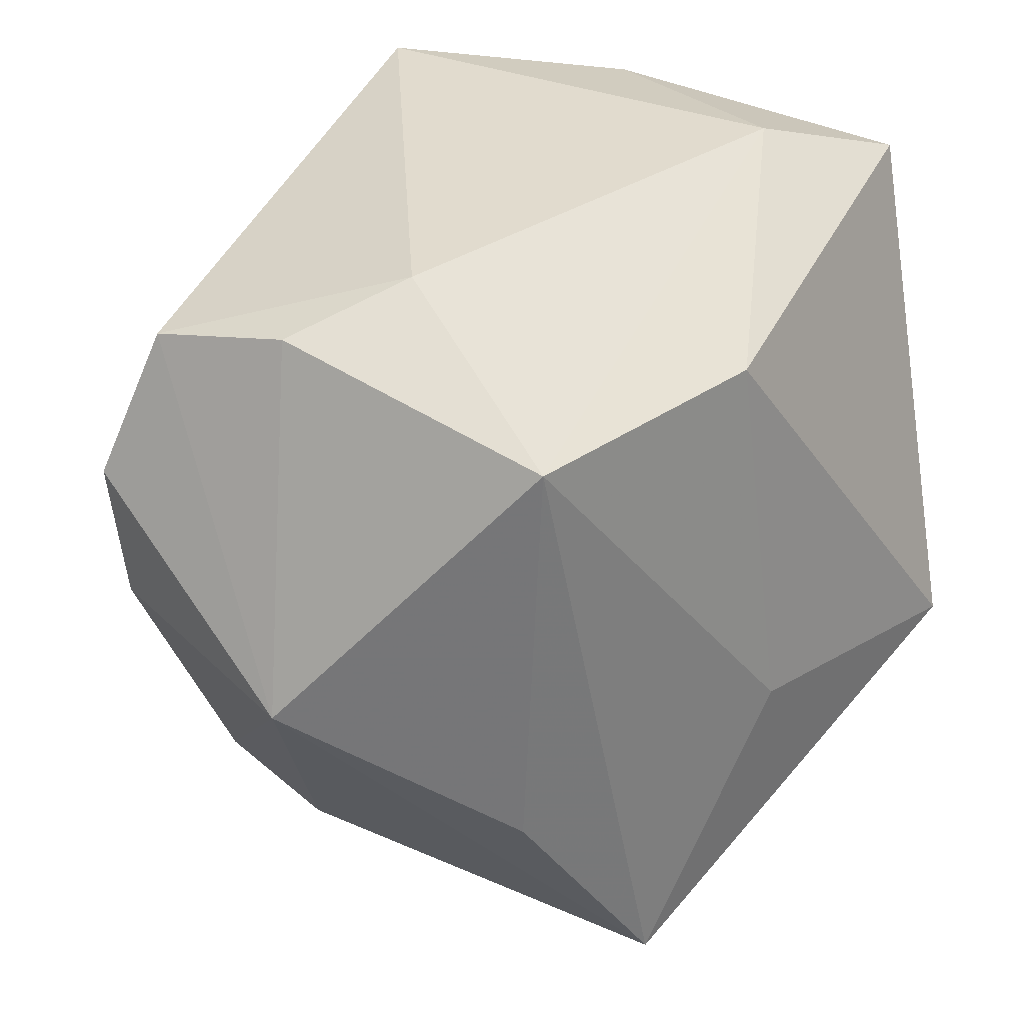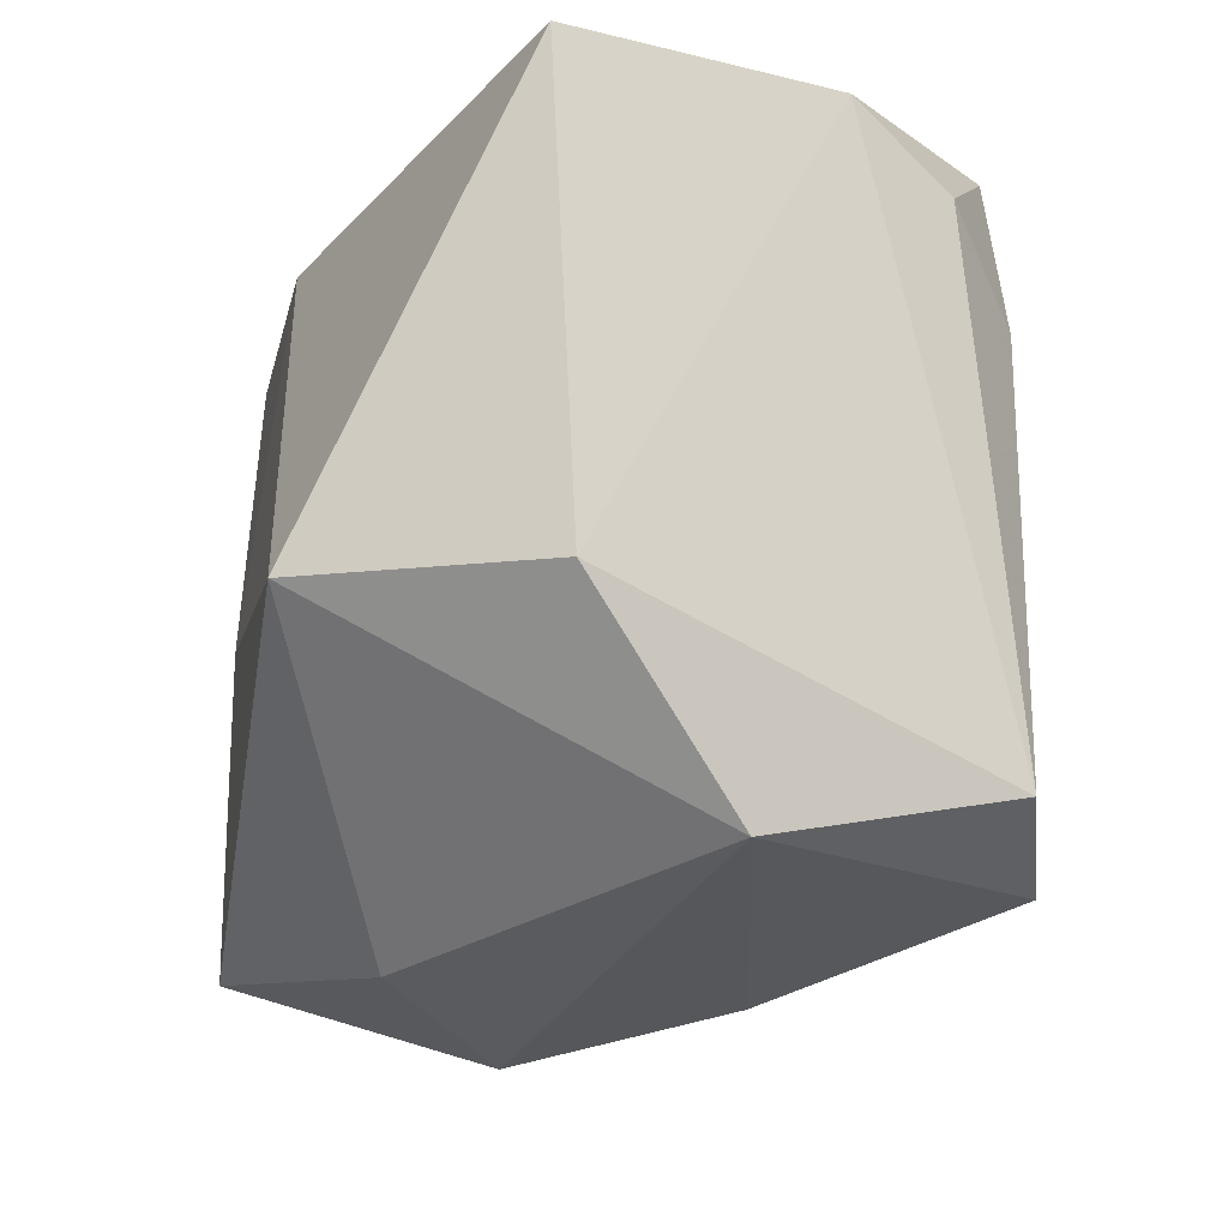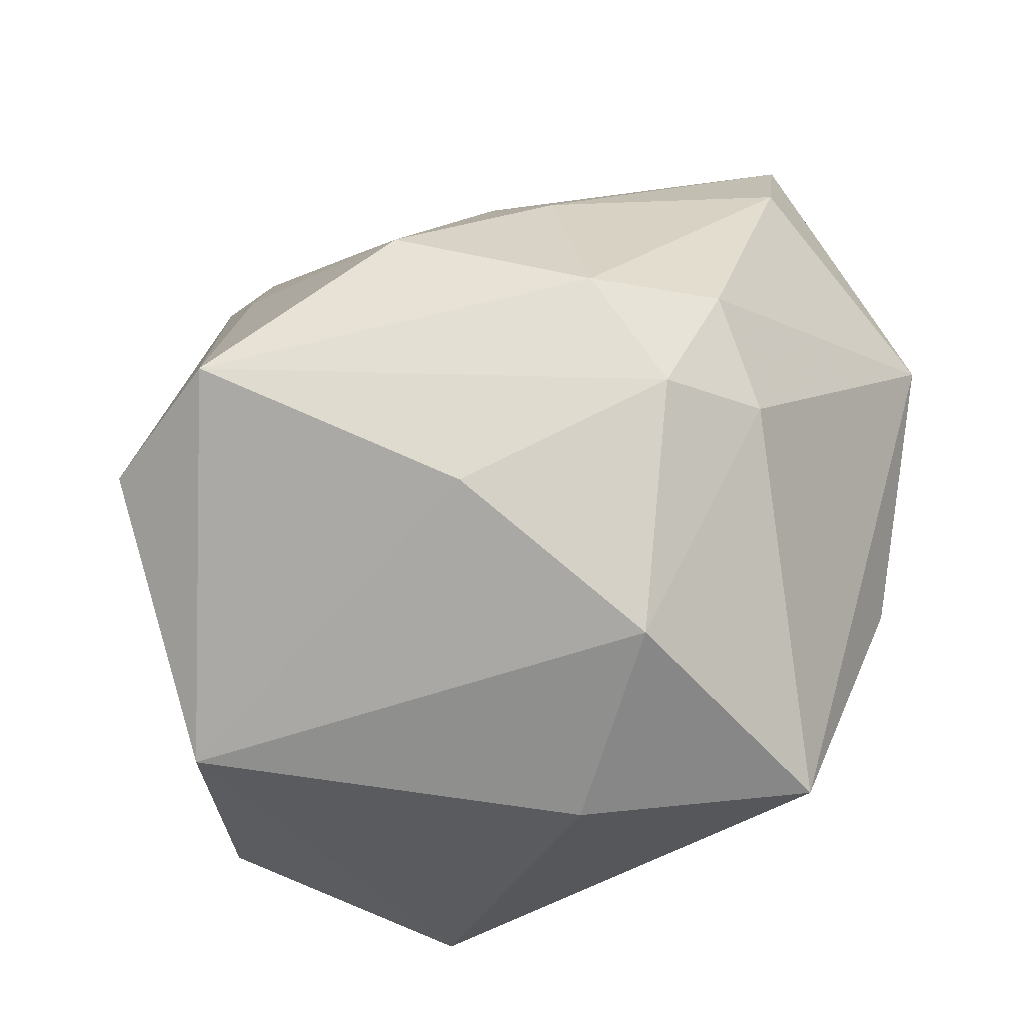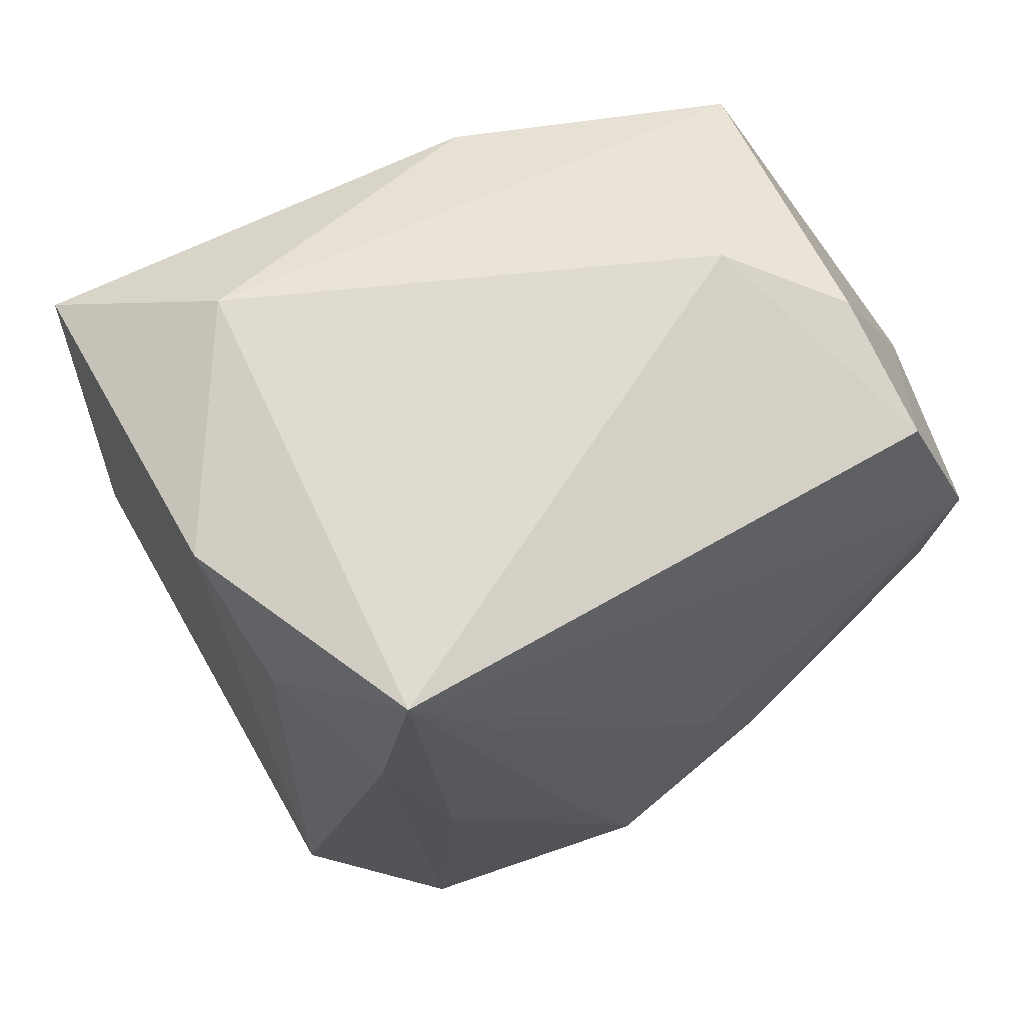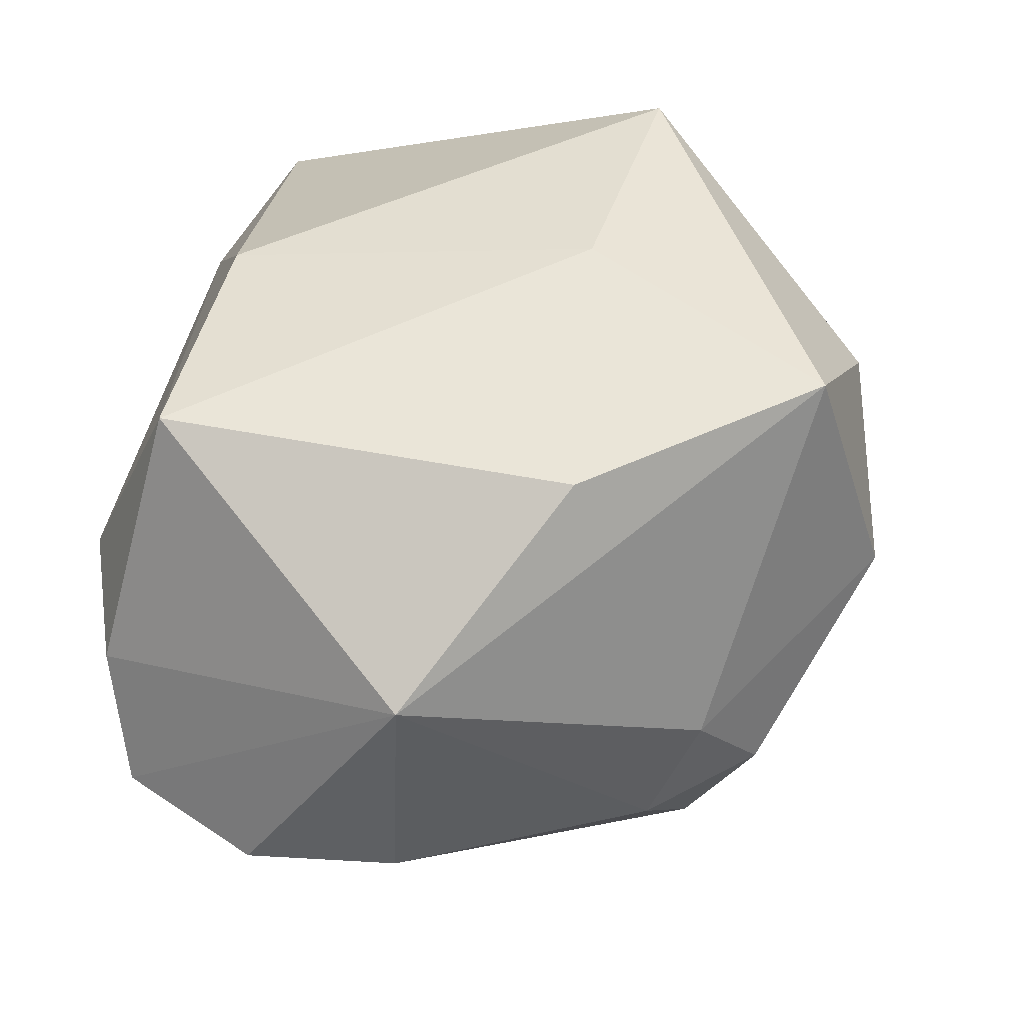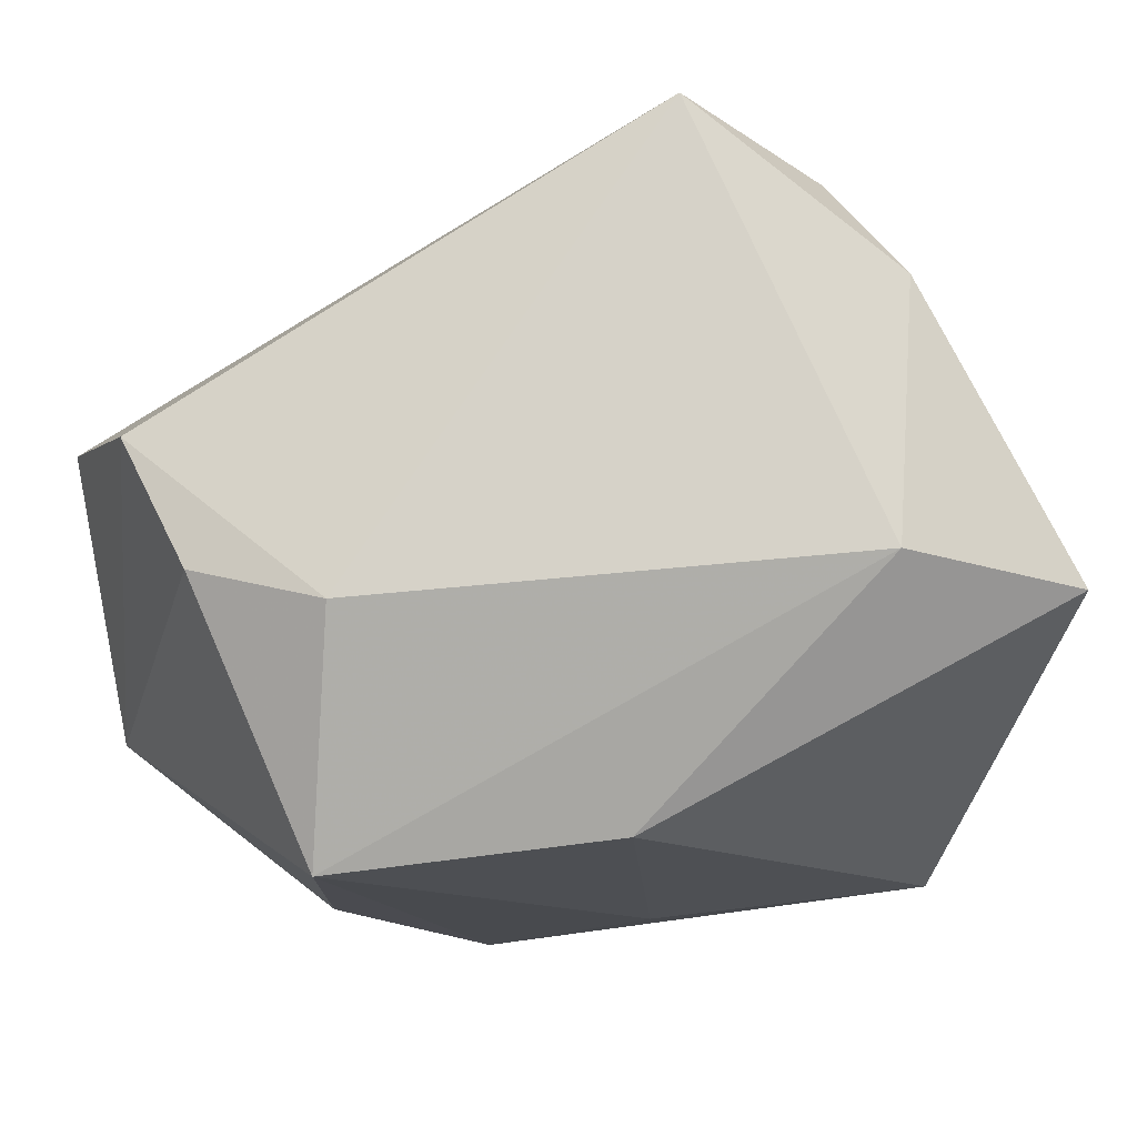
<metadata>
{"format":"obj","ext":"obj","renderer":"f3d","projection":"perspective","resolution":1024,"background":"white","views":[{"elev":33.8,"azim":-44.5,"up":"+Y"},{"elev":-20.0,"azim":77.6,"up":"+Y"},{"elev":-76.1,"azim":-145.6,"up":"+Y"},{"elev":69.8,"azim":172.2,"up":"+Y"},{"elev":41.9,"azim":-79.7,"up":"+Z"},{"elev":78.1,"azim":-7.2,"up":"+Y"}]}
</metadata>
<code>
v -0.00333 -0.0316 -0.01153
v -0.02535 -0.02291 -0.001075
v 0.001987 -0.008762 0.02726
v 0.02025 0.02385 -0.02182
v -0.02855 0.02763 0.001836
v -0.03766 0.000251 0.009254
v 0.01017 0.03087 -0.02757
v -0.003373 -0.005323 -0.02832
v -0.02075 -0.02746 -0.008219
v -0.01873 0.03087 0.005829
v -0.03583 0.001361 -0.01117
v -0.02236 0.02256 0.02374
v 0.03417 0.02615 0.01095
v 0.02088 0.03087 0.007253
v -0.03737 0.01382 -0.01096
v 0.004274 -0.03228 0.01645
v 0.02479 0.02886 -0.01278
v 0.009437 -0.02557 -0.02952
v -0.02743 -0.01895 -0.009752
v -0.02362 -0.01146 0.02302
v -0.008877 -0.03567 0.005768
v -0.01475 0.001954 -0.02404
v 0.007771 0.002124 -0.02935
v 0.02111 -0.02154 -0.02549
v 0.002086 0.01782 -0.02704
v -0.03241 0.02537 -0.008871
v -0.008024 -0.01489 -0.02824
v 0.02753 0.0008714 -0.008443
v 0.02493 -0.01145 0.02726
v 0.01287 0.01692 -0.02849
v -0.01991 -0.02166 -0.01741
v -0.01976 -0.005783 -0.02234
v -0.01167 -0.02983 0.02617
v 0.03538 -0.01242 0.009256
v 0.0002867 0.0223 0.02378
v 0.02843 -0.02769 -0.003509
f 6 33 20
f 14 35 13
f 26 7 15
f 15 7 22
f 6 26 15
f 27 22 25
f 22 7 25
f 23 18 27
f 36 16 21
f 21 16 33
f 12 3 35
f 12 35 14
f 33 3 12
f 6 20 12
f 12 20 33
f 29 13 35
f 35 3 29
f 34 13 29
f 29 3 33
f 29 36 34
f 33 16 29
f 29 16 36
f 34 36 24
f 36 18 24
f 11 19 6
f 6 15 11
f 32 22 27
f 32 15 22
f 32 11 15
f 8 23 27
f 7 23 8
f 27 25 8
f 8 25 7
f 1 18 36
f 36 21 1
f 2 21 33
f 2 33 6
f 6 19 2
f 10 12 14
f 14 7 10
f 10 7 26
f 34 24 28
f 27 18 31
f 31 32 27
f 19 11 31
f 11 32 31
f 5 10 26
f 12 10 5
f 5 26 6
f 6 12 5
f 21 2 9
f 9 1 21
f 9 2 19
f 19 31 9
f 18 1 9
f 9 31 18
f 7 4 30
f 30 4 24
f 30 23 7
f 18 23 30
f 30 24 18
f 17 28 24
f 24 4 17
f 17 13 34
f 34 28 17
f 17 4 7
f 17 7 14
f 14 13 17

</code>
